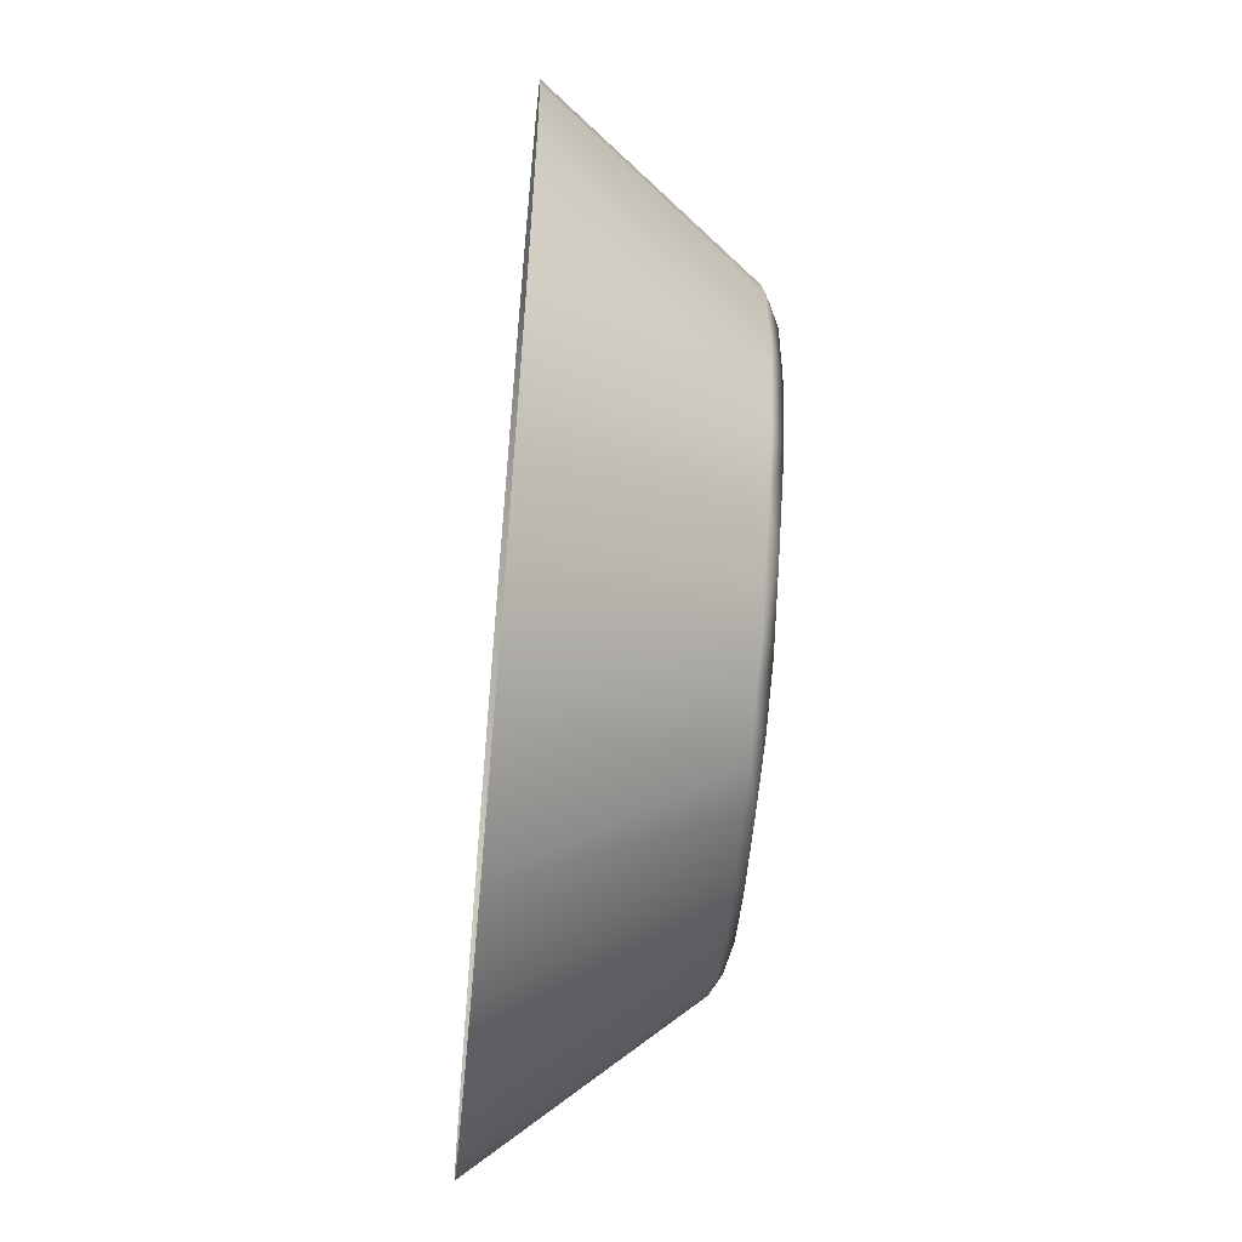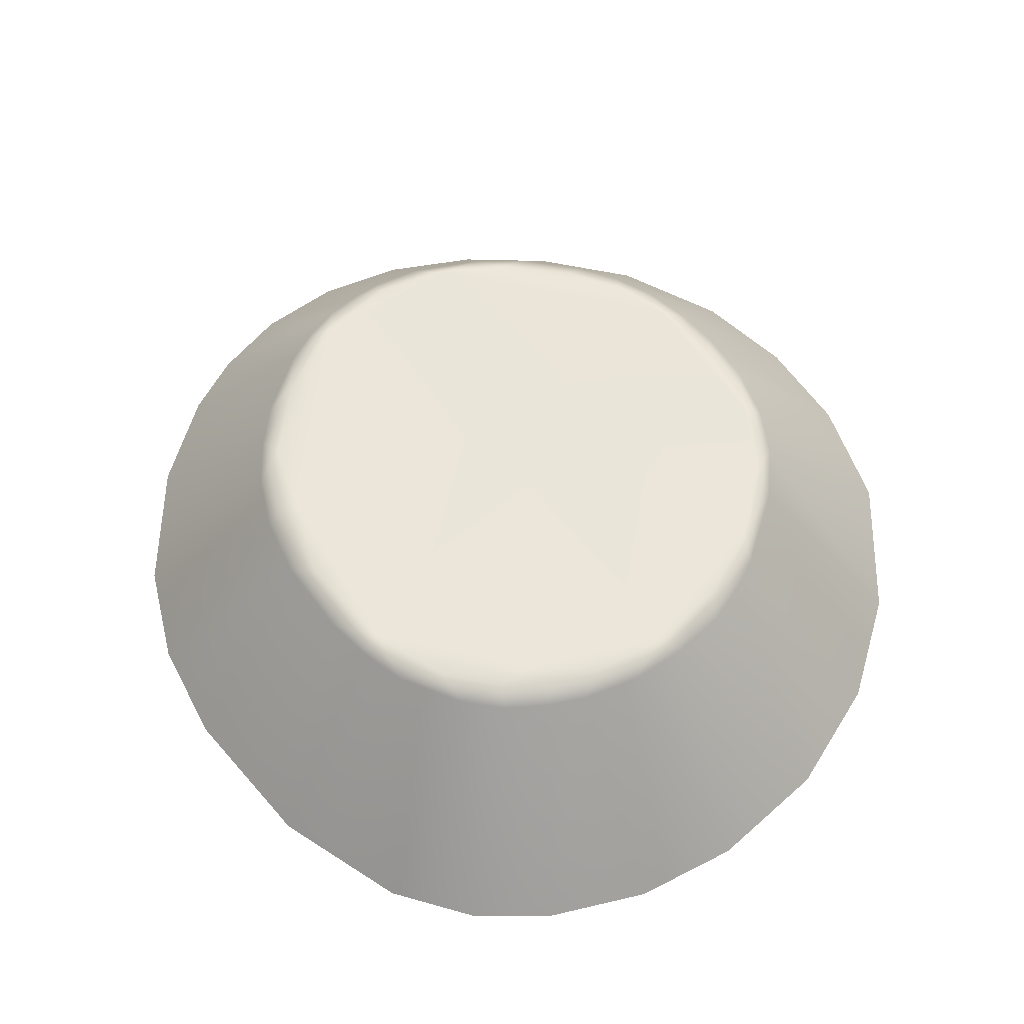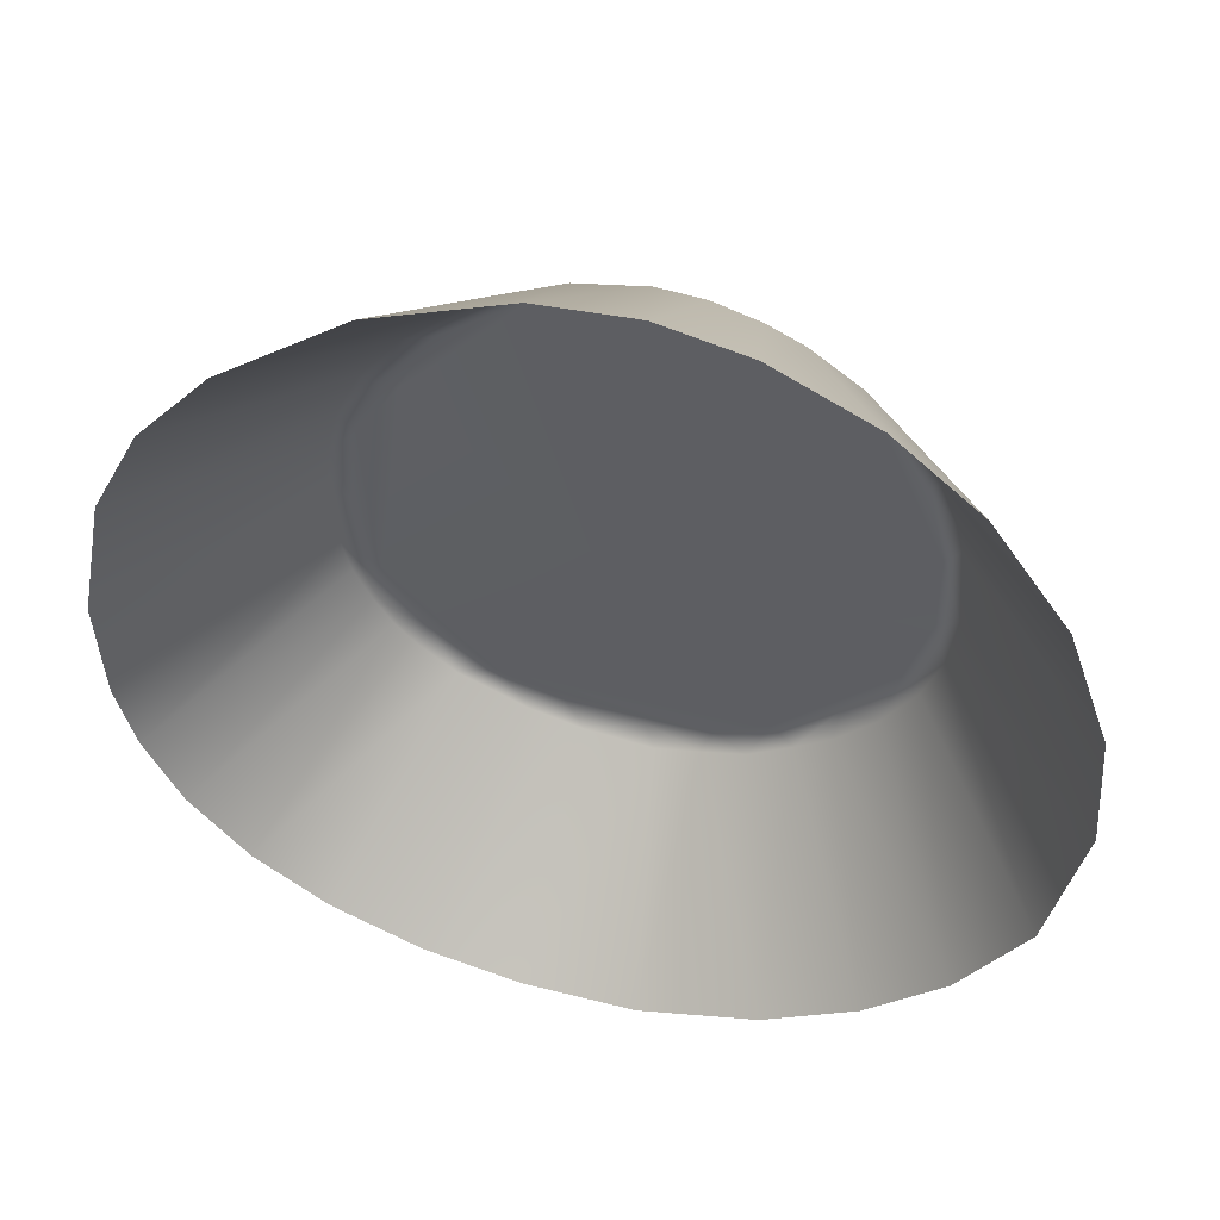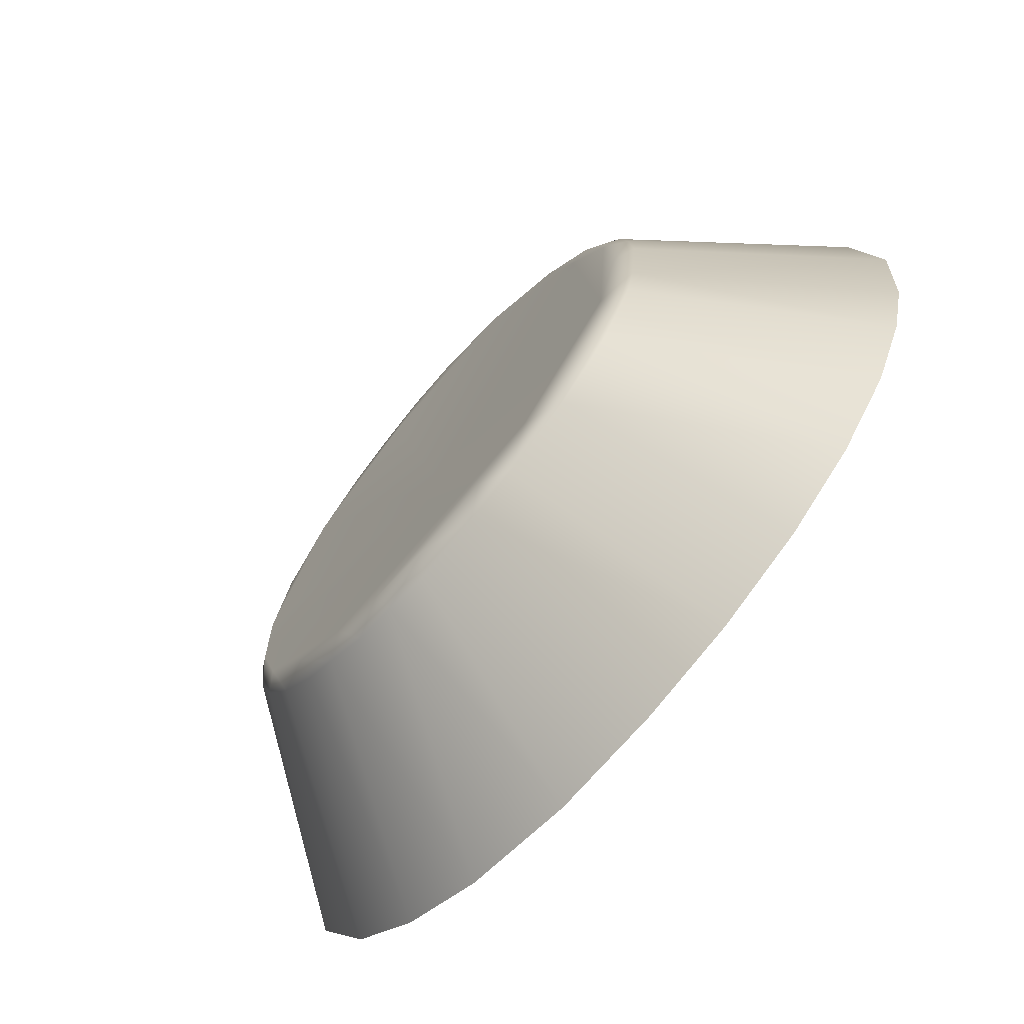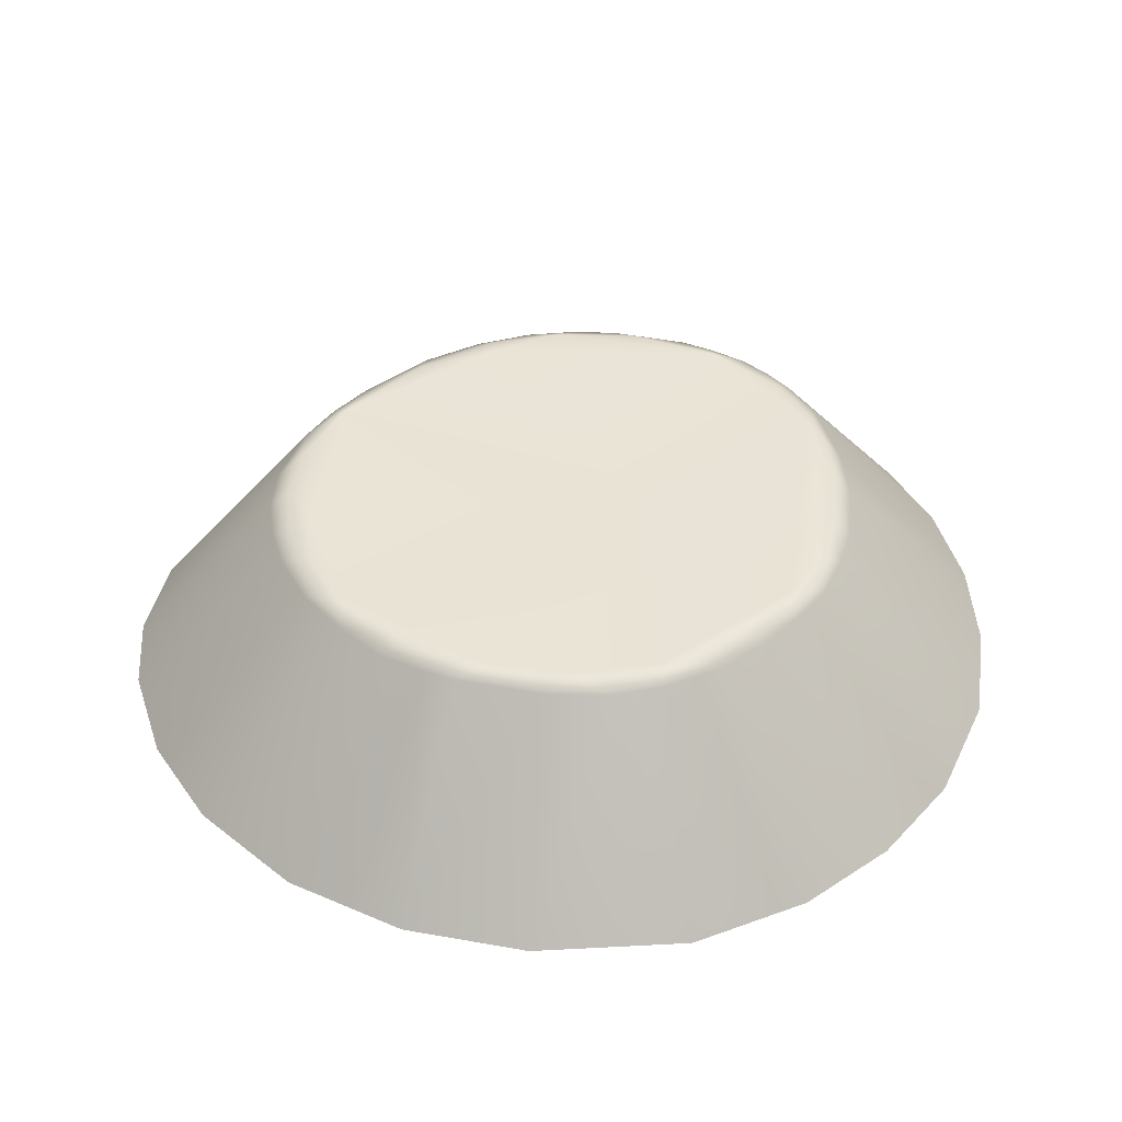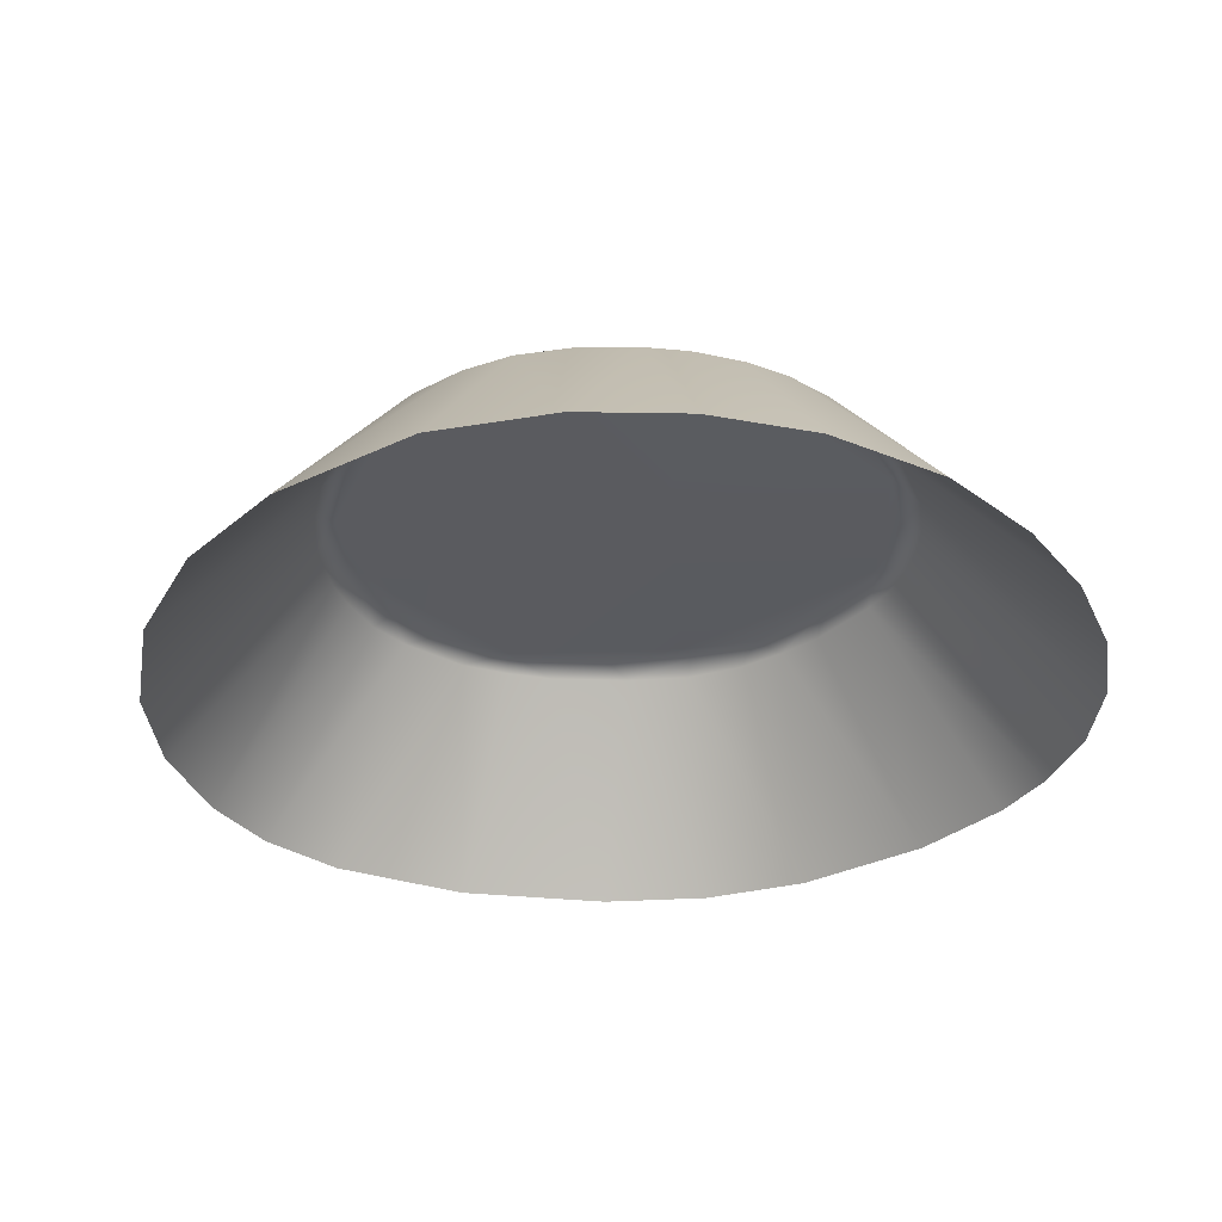
<metadata>
{"format":"obj","ext":"obj","renderer":"f3d","projection":"perspective","resolution":1024,"background":"white","views":[{"elev":-58.5,"azim":84.8,"up":"+Z"},{"elev":57.9,"azim":12.5,"up":"+Y"},{"elev":49.8,"azim":15.6,"up":"+Z"},{"elev":-70.5,"azim":-130.4,"up":"+Z"},{"elev":42.0,"azim":98.2,"up":"+Y"},{"elev":-33.4,"azim":134.9,"up":"+Y"}]}
</metadata>
<code>
g ENV_TerrainIslandLarge
v -33.52 10.78 -11.53
v -52.26 -12.26 -2.628
v -51.58 -12.26 -15.77
v -49.41 -12.26 -24.01
v -34.34 10.77 -2.423
v -33.77 10.78 3.163
v -49.04 -12.26 14
v -32.18 12.11 -5.339
v -29.51 12.26 -15.98
v -32.37 10.71 -15.66
v -30.39 10.85 -20
v -45.12 -12.26 -32.76
v -31.02 12.17 4.942
v -32.38 10.68 9.056
v -28.04 10.77 -23.5
v -38.21 -12.26 -40.84
v -29.44 10.65 15.35
v -43.27 -12.26 25.68
v -28.03 12.07 13.44
v -24.69 10.81 21.55
v -34.79 -12.26 35.73
v -24.34 12.14 -24.38
v -16.43 12.26 -29.38
v -25.51 10.8 -26.28
v -20.93 10.81 -29.88
v -29.41 -12.26 -47.12
v -12.5 10.83 -33.61
v -18.56 -12.26 -51.63
v -17.31 10.71 28.09
v -19.97 -12.26 46.98
v 0.00256 11.07 -9.508
v -25.9 12.26 12.96
v -10.98 12.26 29.33
v -21.37 12.13 21.69
v -5.964 10.79 -35.14
v -6.931 -12.26 -53.88
v -12.43 10.75 31.27
v -6.964 10.73 33.85
v -4.216 -12.26 53.15
v 1.245 10.83 35.37
v 6.712 -12.26 53.89
v -1.644 12.16 32.8
v 6.784 10.72 35.07
v 16.55 -12.26 51.75
v 8.733 12.26 29.5
v 5.797 12.14 32.79
v 12.08 10.79 33.47
v 11.88 12.05 31.29
v 16.4 10.75 31.46
v 27.88 -12.26 46.16
v 17.34 12.16 27.97
v 22.33 10.7 27.23
v 37.58 -12.26 37.85
v 23.61 12.24 22.2
v 27.03 10.78 22.01
v 46.29 -12.26 25.35
v 29.39 12.11 13.77
v 30.5 10.62 16.71
v 32.53 10.78 11.3
v 51.25 -12.26 10.97
v 31.7 12.18 3.75
v 33.5 10.83 7.277
v 34.26 10.83 -3.435
v 52.26 -12.26 -3.887
v 31.72 12.14 -6.309
v 33.29 10.71 -10.4
v 48.47 -12.26 -22.04
v 28.85 12.15 -15.67
v 31.12 10.74 -16.2
v 40.74 -12.26 -34.51
v 27.26 10.7 -22.1
v 15.12 12.24 -29.01
v 22.38 10.68 -27.04
v 31.54 -12.26 -43.33
v 22.6 12.09 -23.81
v 18.05 10.83 -30.15
v 20.57 -12.26 -49.87
v 12.83 10.69 -33.12
v 8.579 12.18 -32.04
v 7.501 10.84 -34.69
v 6.436 -12.26 -53.89
v -8.635 12.14 -32.3
v 0.8134 12.07 -33.33
v 2.167 10.6 -35.61
g ENV_TerrainIslandLarge_0
f -82 -83 -84
f -84 -81 -82
f -83 -80 -84
f -80 -83 -79
f -83 -78 -79
f -84 -80 -77
f -80 -79 -77
f -84 -77 -76
f -84 -76 -75
f -75 -81 -84
f -74 -81 -75
f -74 -75 -76
f -73 -81 -74
f -79 -72 -77
f -72 -76 -77
f -79 -78 -71
f -79 -71 -72
f -70 -73 -74
f -69 -73 -70
f -71 -78 -68
f -68 -78 -67
f -71 -66 -72
f -68 -66 -71
f -68 -67 -65
f -68 -65 -66
f -67 -64 -65
f -74 -63 -70
f -74 -76 -63
f -76 -62 -63
f -61 -69 -70
f -70 -63 -61
f -60 -69 -61
f -60 -61 -63
f -60 -63 -62
f -59 -69 -60
f -59 -60 -58
f -60 -62 -58
f -57 -59 -58
f -64 -56 -65
f -64 -55 -56
f -54 -62 -76
f -53 -54 -76
f -52 -54 -53
f -53 -76 -72
f -72 -66 -53
f -65 -51 -66
f -66 -51 -53
f -65 -56 -51
f -52 -53 -51
f -56 -52 -51
f -50 -57 -58
f -49 -57 -50
f -56 -55 -48
f -56 -48 -52
f -48 -55 -47
f -48 -47 -52
f -55 -46 -47
f -46 -45 -47
f -46 -44 -45
f -47 -43 -52
f -45 -43 -47
f -45 -44 -42
f -44 -41 -42
f -40 -52 -43
f -40 -54 -52
f -45 -39 -43
f -42 -39 -45
f -39 -40 -43
f -42 -41 -38
f -42 -37 -39
f -42 -38 -37
f -38 -41 -36
f -36 -37 -38
f -36 -41 -35
f -37 -34 -39
f -34 -40 -39
f -36 -34 -37
f -36 -35 -33
f -36 -33 -34
f -35 -32 -33
f -31 -40 -34
f -33 -31 -34
f -31 -54 -40
f -33 -32 -30
f -30 -31 -33
f -30 -32 -29
f -30 -28 -31
f -30 -29 -27
f -27 -28 -30
f -27 -29 -26
f -27 -26 -28
f -26 -29 -25
f -24 -31 -28
f -24 -54 -31
f -26 -23 -28
f -26 -25 -23
f -23 -24 -28
f -22 -23 -25
f -23 -22 -24
f -21 -22 -25
f -22 -20 -24
f -20 -54 -24
f -22 -21 -19
f -20 -22 -19
f -19 -21 -18
f -17 -54 -20
f -20 -19 -17
f -19 -18 -16
f -17 -19 -16
f -18 -15 -16
f -16 -15 -14
f -16 -14 -17
f -13 -54 -17
f -54 -13 -62
f -14 -15 -12
f -12 -15 -11
f -14 -10 -17
f -14 -12 -10
f -10 -13 -17
f -12 -11 -9
f -12 -9 -10
f -9 -13 -10
f -9 -11 -8
f -9 -7 -13
f -9 -8 -7
f -62 -13 -6
f -7 -6 -13
f -7 -8 -5
f -7 -5 -6
f -8 -4 -5
f -3 -62 -6
f -58 -62 -3
f -50 -58 -3
f -2 -3 -6
f -5 -2 -6
f -50 -3 -2
f -5 -4 -1
f -5 -1 -2
f -50 -2 -1
f -4 -49 -1
f -1 -49 -50

</code>
